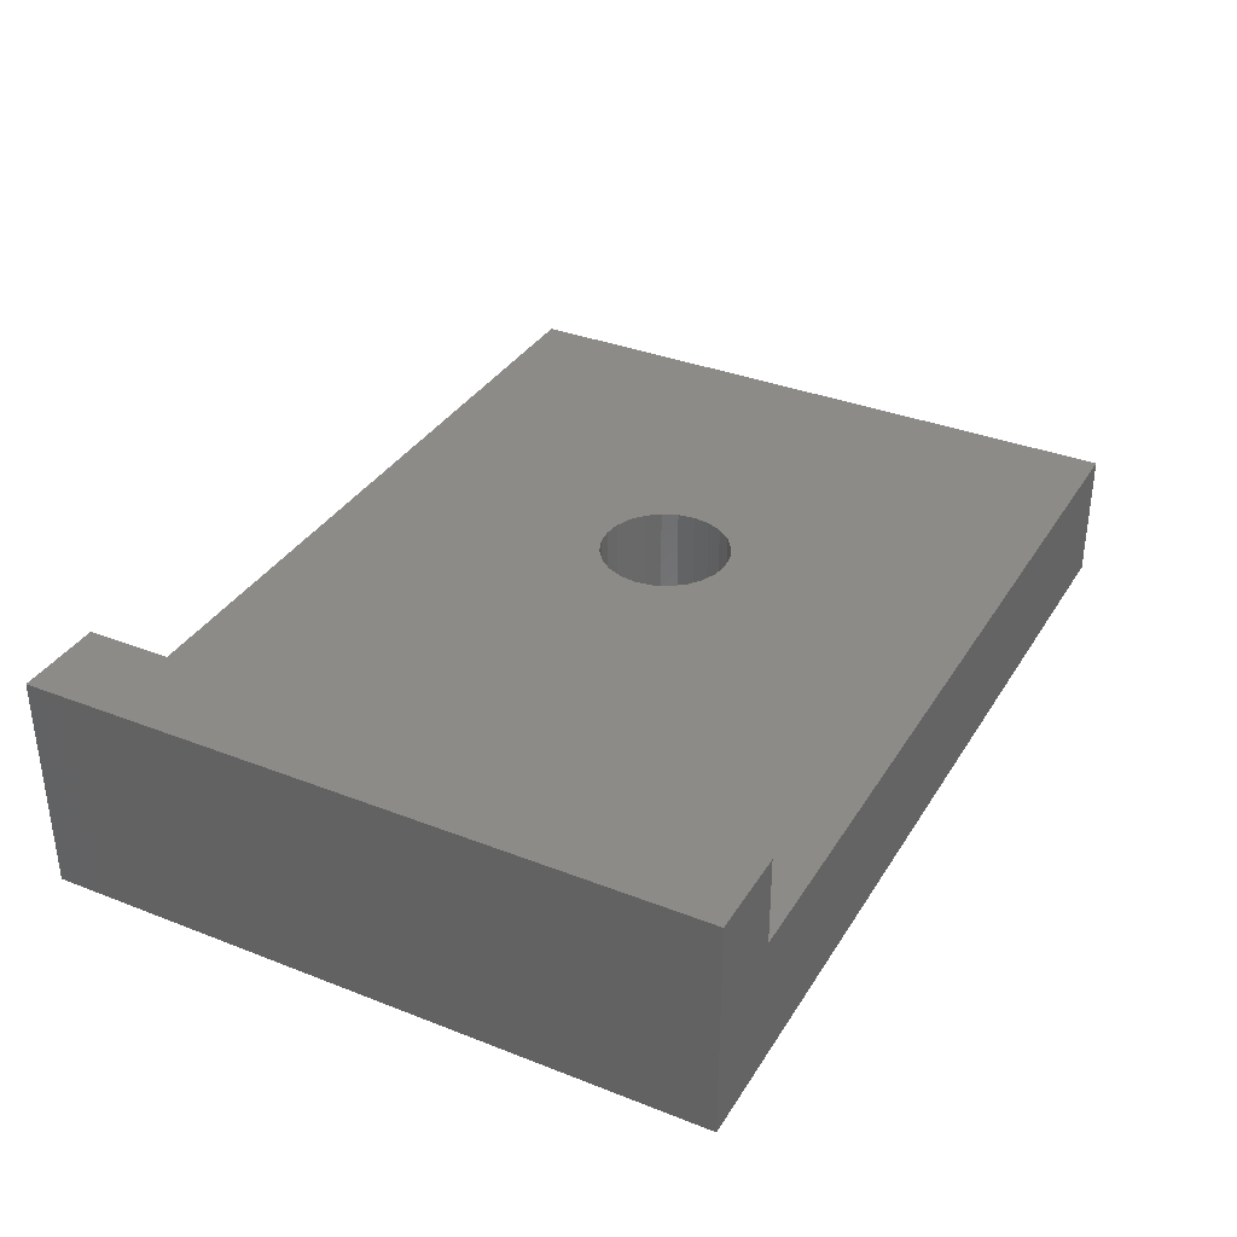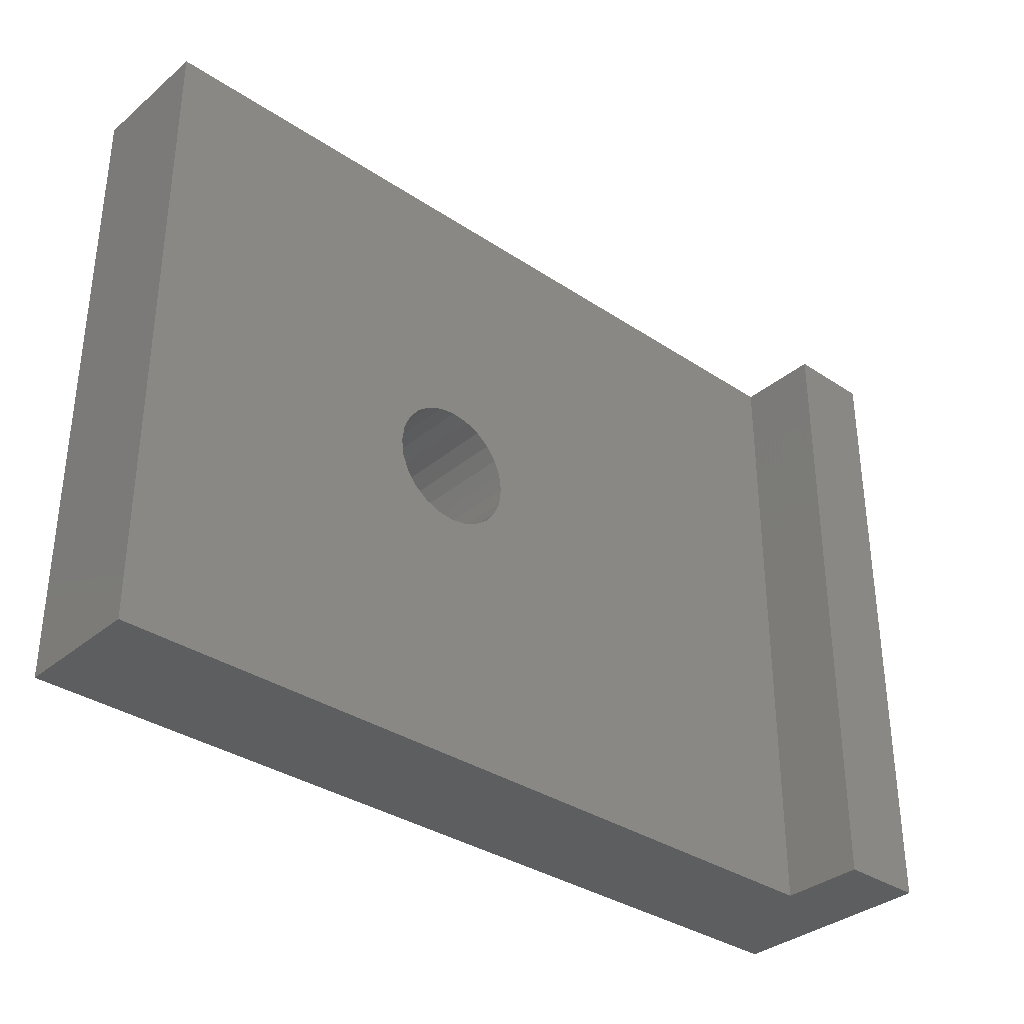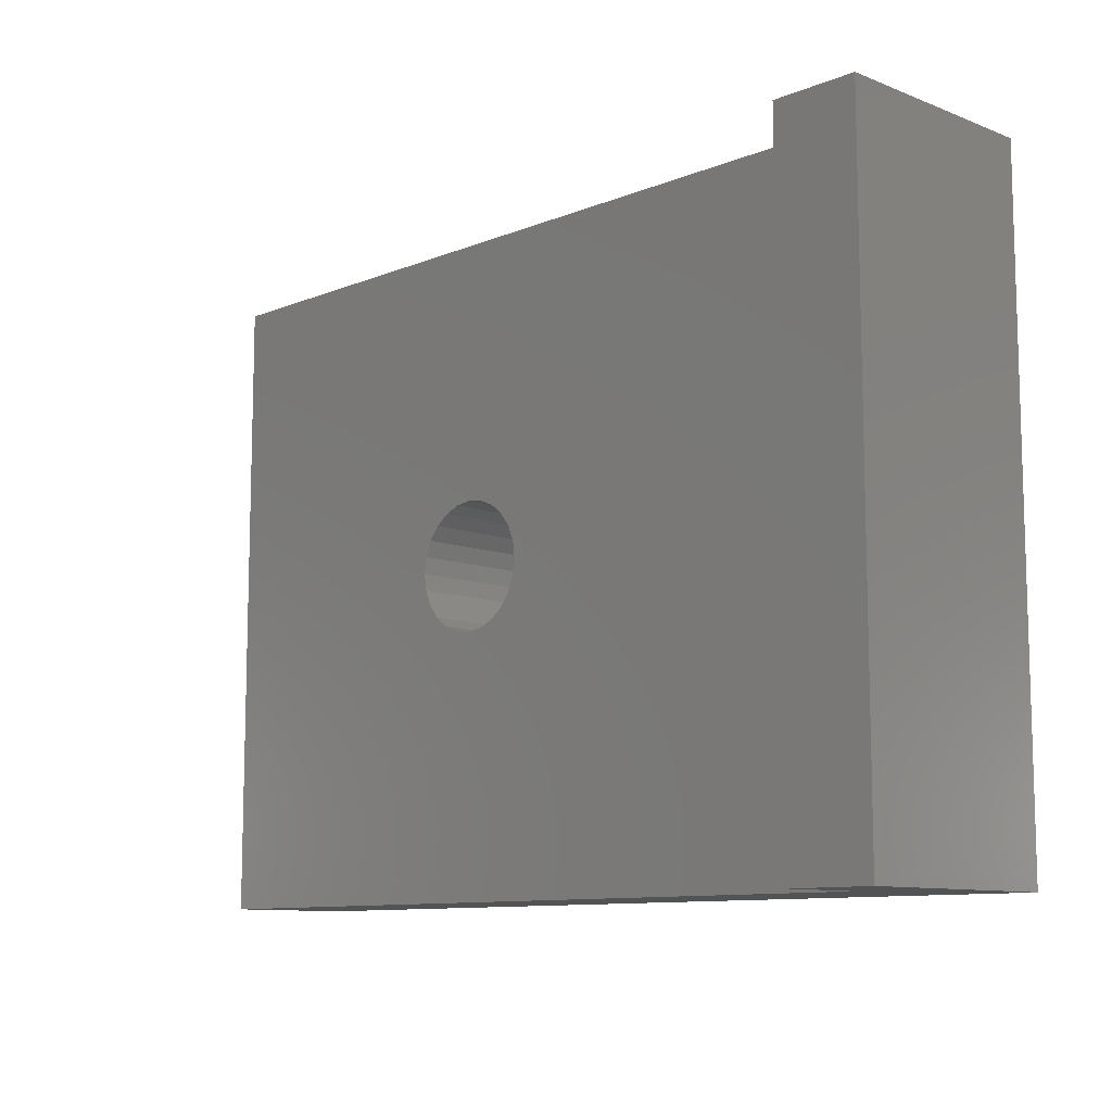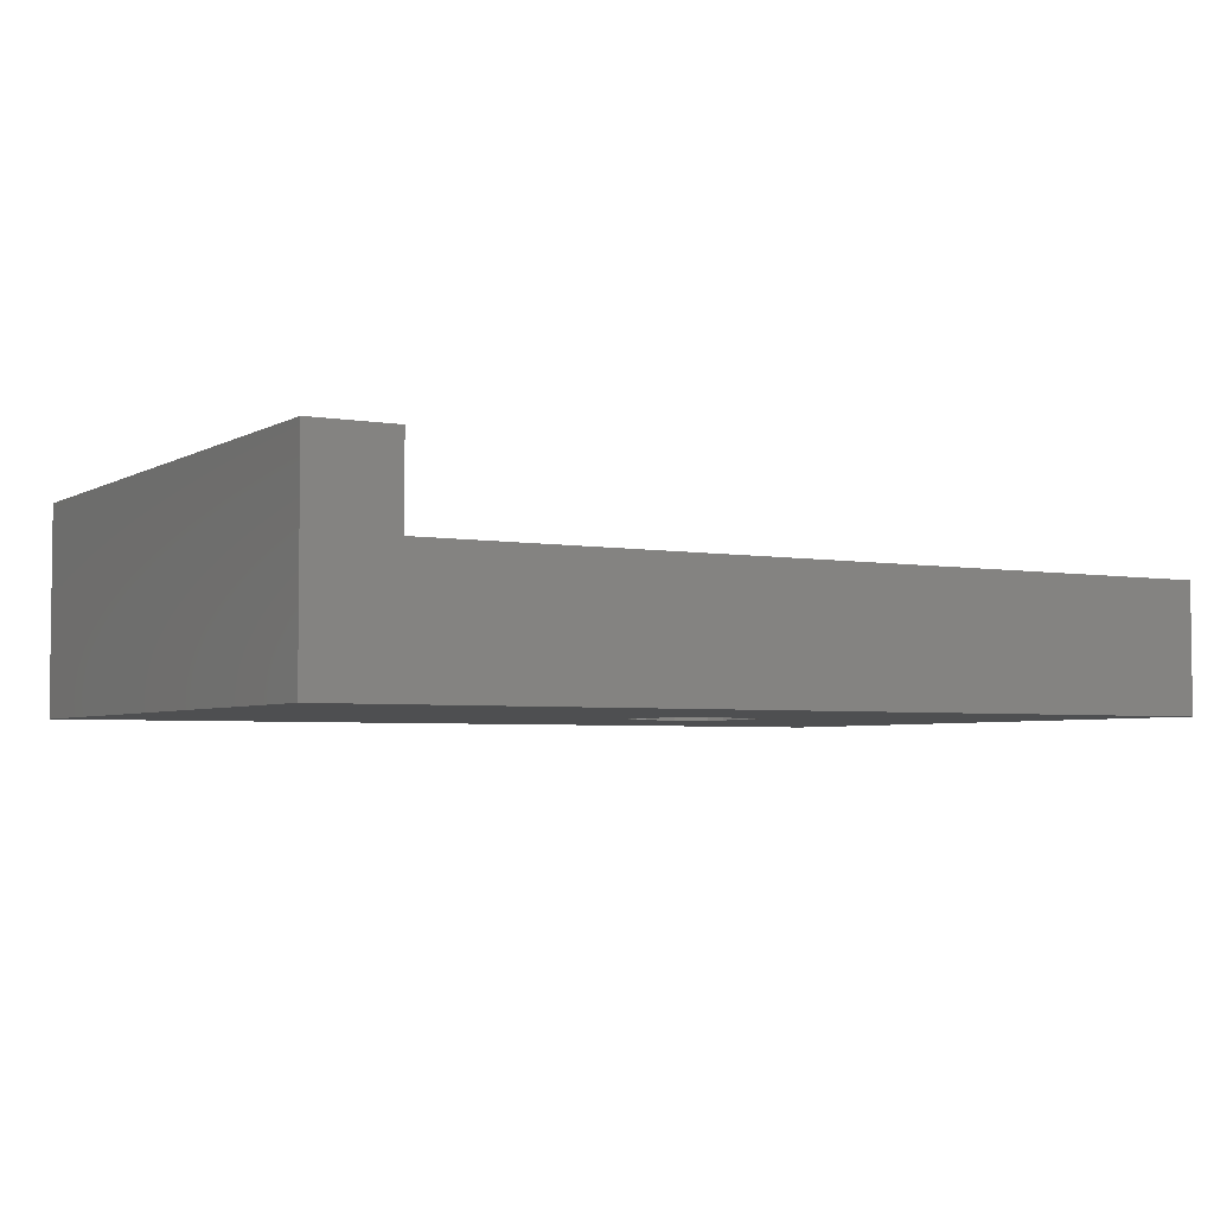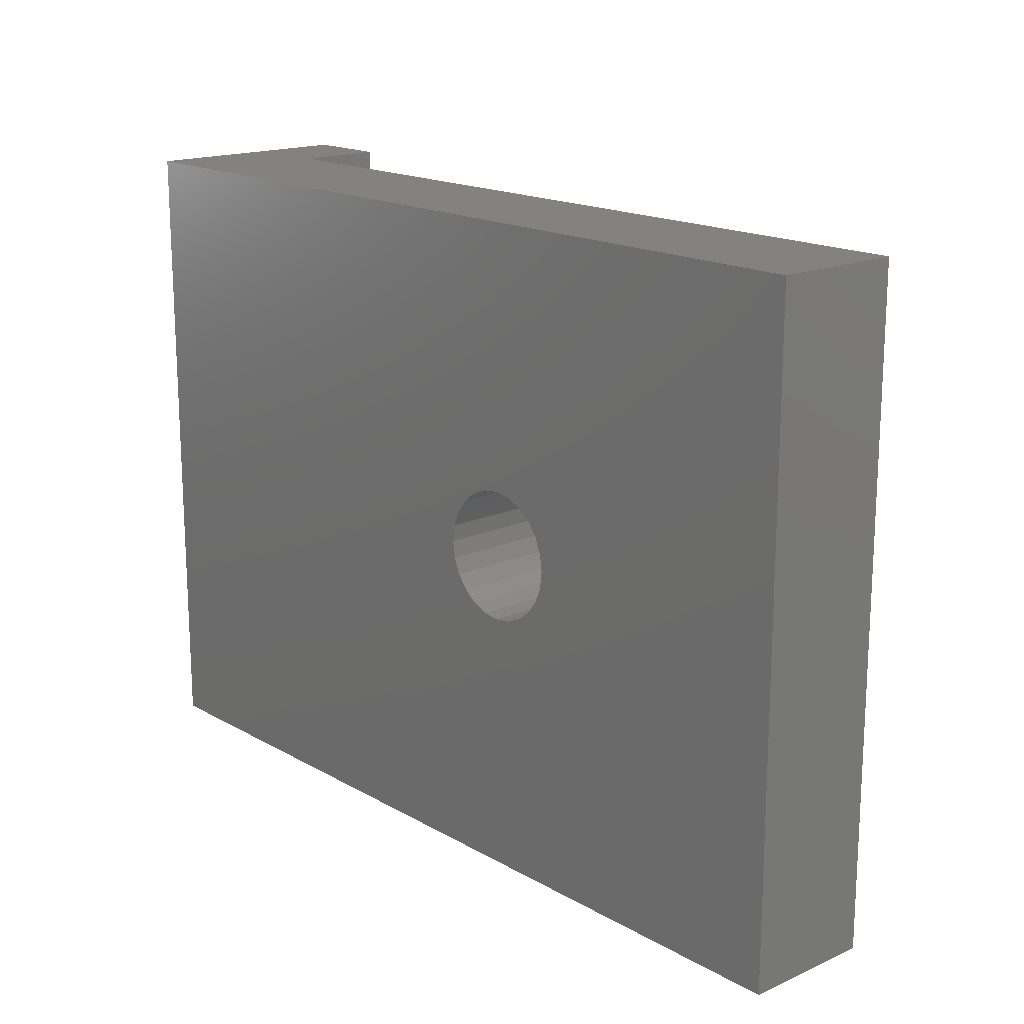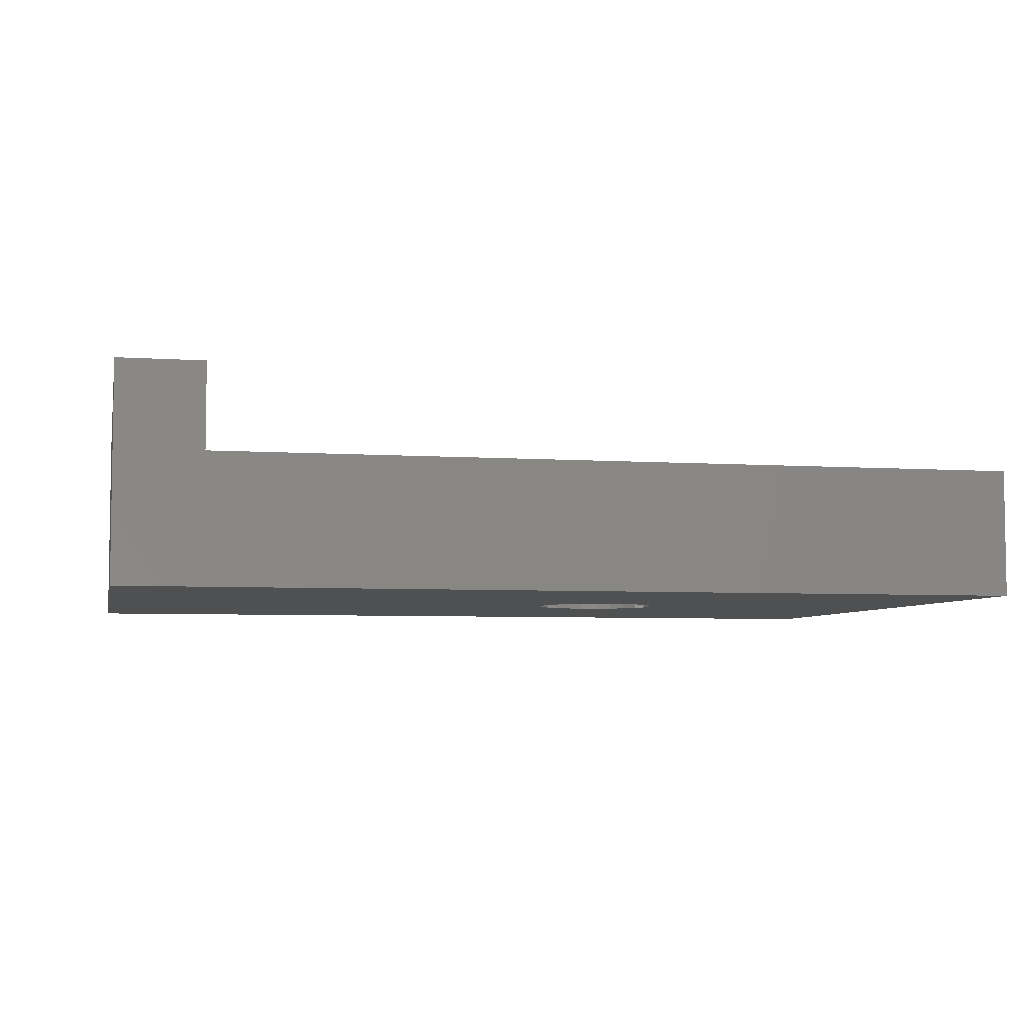
<metadata>
{"format":"stl","ext":"stl","renderer":"f3d","projection":"perspective","resolution":1024,"background":"white","views":[{"elev":34.8,"azim":117.6,"up":"+Z"},{"elev":-34.3,"azim":-41.9,"up":"+Y"},{"elev":-10.1,"azim":45.6,"up":"+Y"},{"elev":-4.1,"azim":150.0,"up":"+Z"},{"elev":17.0,"azim":-131.5,"up":"+Y"},{"elev":-5.4,"azim":167.9,"up":"+Z"}]}
</metadata>
<code>
# stl→obj: 60 verts, 120 faces
v 0 15 0
v 7.139 8.561 7.05e-15
v 0 0 0
v 7.45 8.799 7.05e-15
v 21 15 0
v 6.901 8.25 7.05e-15
v 6.751 7.888 7.05e-15
v 6.7 7.5 7.05e-15
v 7.812 8.949 7.05e-15
v 8.2 9 7.05e-15
v 8.588 8.949 7.05e-15
v 8.95 8.799 7.05e-15
v 9.261 8.561 7.05e-15
v 9.499 8.25 7.05e-15
v 9.649 7.888 7.05e-15
v 9.7 7.5 7.05e-15
v 7.45 6.201 7.05e-15
v 21 0 0
v 7.139 6.439 7.05e-15
v 6.901 6.75 7.05e-15
v 6.751 7.112 7.05e-15
v 7.812 6.051 7.05e-15
v 8.2 6 7.05e-15
v 8.588 6.051 7.05e-15
v 8.95 6.201 7.05e-15
v 9.261 6.439 7.05e-15
v 9.499 6.75 7.05e-15
v 9.649 7.112 7.05e-15
v 0 0 3
v 7.139 6.439 3
v 0 15 3
v 7.45 6.201 3
v 19 0 3
v 6.901 6.75 3
v 6.751 7.112 3
v 6.7 7.5 3
v 7.812 6.051 3
v 8.2 6 3
v 8.588 6.051 3
v 8.95 6.201 3
v 9.261 6.439 3
v 9.499 6.75 3
v 9.649 7.112 3
v 9.7 7.5 3
v 7.45 8.799 3
v 19 15 3
v 7.139 8.561 3
v 6.901 8.25 3
v 6.751 7.888 3
v 7.812 8.949 3
v 8.2 9 3
v 8.588 8.949 3
v 8.95 8.799 3
v 9.261 8.561 3
v 9.499 8.25 3
v 9.649 7.888 3
v 21 0 5
v 19 0 5
v 21 15 5
v 19 15 5
f 1 2 3
f 2 1 4
f 4 1 5
f 3 2 6
f 3 6 7
f 3 7 8
f 4 5 9
f 9 5 10
f 10 5 11
f 11 5 12
f 12 5 13
f 13 5 14
f 14 5 15
f 15 5 16
f 3 17 18
f 17 3 19
f 19 3 20
f 20 3 21
f 21 3 8
f 18 17 22
f 18 22 23
f 18 23 24
f 18 24 25
f 18 25 26
f 18 26 27
f 18 27 28
f 18 28 16
f 18 16 5
f 29 30 31
f 30 29 32
f 32 29 33
f 31 30 34
f 31 34 35
f 31 35 36
f 32 33 37
f 37 33 38
f 38 33 39
f 39 33 40
f 40 33 41
f 41 33 42
f 42 33 43
f 43 33 44
f 31 45 46
f 45 31 47
f 47 31 48
f 48 31 49
f 49 31 36
f 46 45 50
f 46 50 51
f 46 51 52
f 46 52 53
f 46 53 54
f 46 54 55
f 46 55 56
f 46 56 44
f 46 44 33
f 18 33 3
f 33 18 57
f 33 57 58
f 29 3 33
f 31 3 29
f 3 31 1
f 31 5 1
f 5 31 46
f 5 46 59
f 59 46 60
f 5 57 18
f 57 5 59
f 57 60 58
f 60 57 59
f 60 33 58
f 33 60 46
f 21 34 20
f 34 21 35
f 20 30 19
f 30 20 34
f 30 17 19
f 17 30 32
f 32 22 17
f 22 32 37
f 37 23 22
f 23 37 38
f 38 24 23
f 24 38 39
f 39 25 24
f 25 39 40
f 40 26 25
f 26 40 41
f 42 26 41
f 26 42 27
f 43 27 42
f 27 43 28
f 44 28 43
f 28 44 16
f 56 16 44
f 16 56 15
f 55 15 56
f 15 55 14
f 54 14 55
f 14 54 13
f 54 12 13
f 12 54 53
f 53 11 12
f 11 53 52
f 52 10 11
f 10 52 51
f 51 9 10
f 9 51 50
f 50 4 9
f 4 50 45
f 45 2 4
f 2 45 47
f 2 48 6
f 48 2 47
f 6 49 7
f 49 6 48
f 7 36 8
f 36 7 49
f 8 35 21
f 35 8 36

</code>
